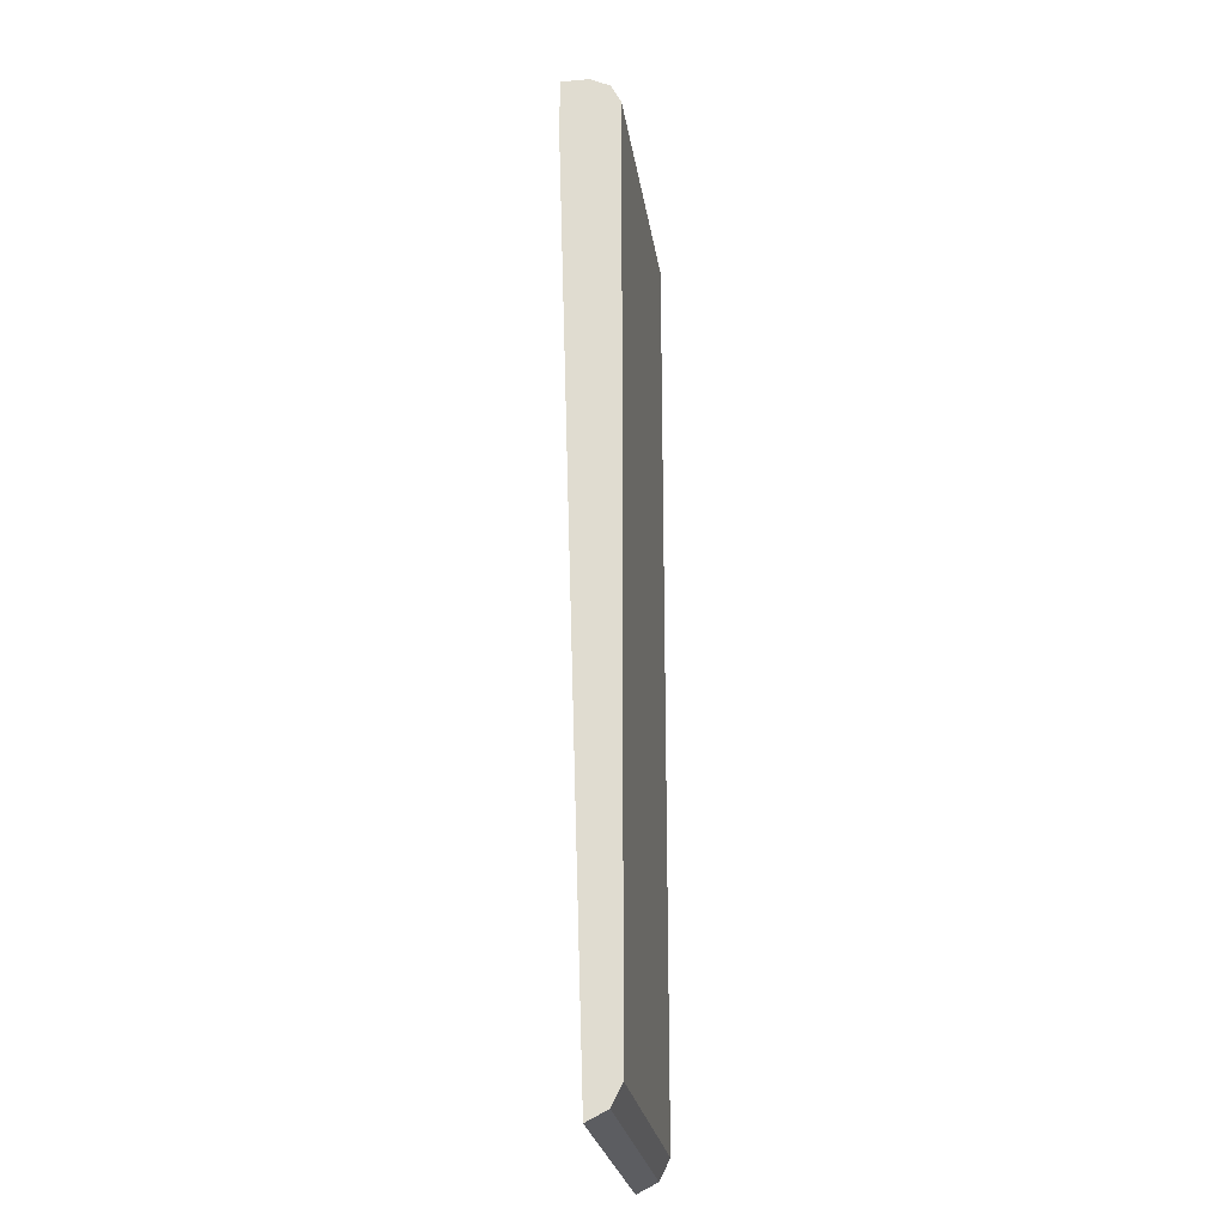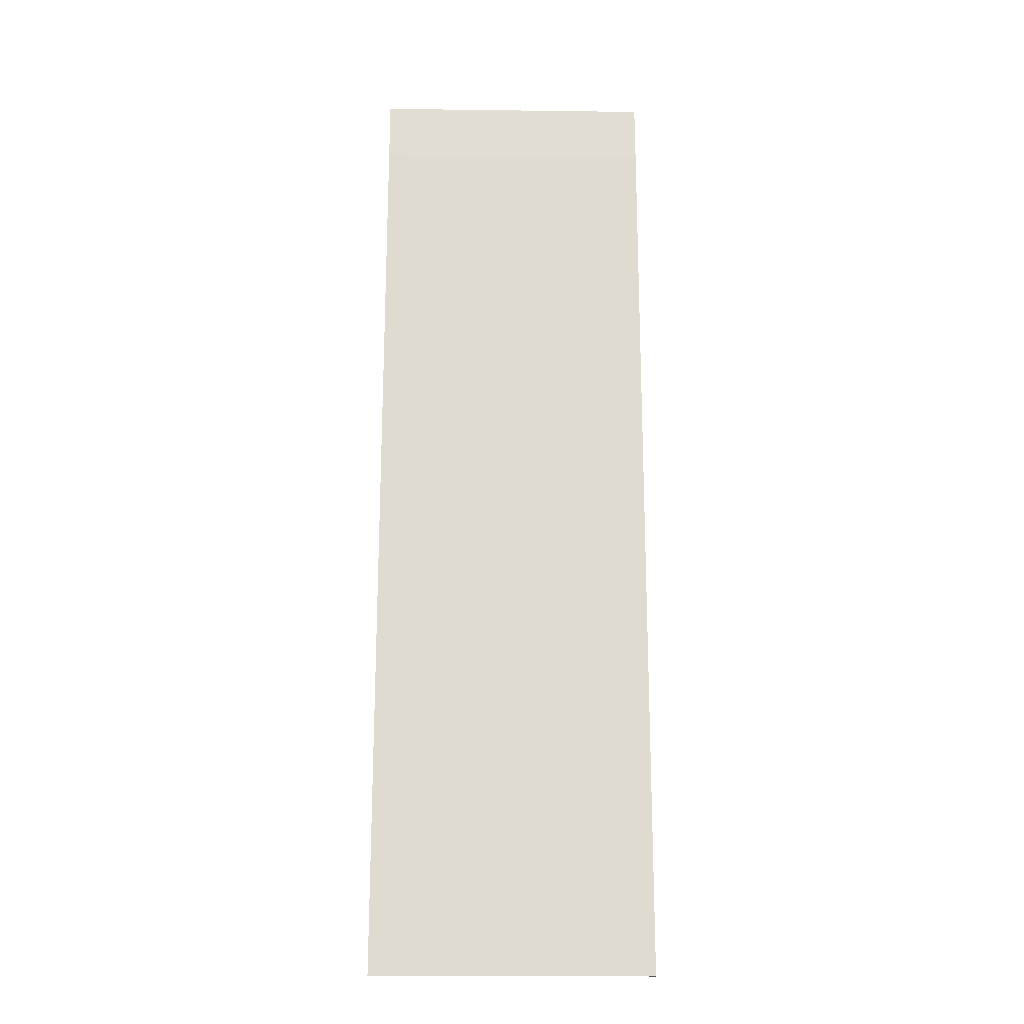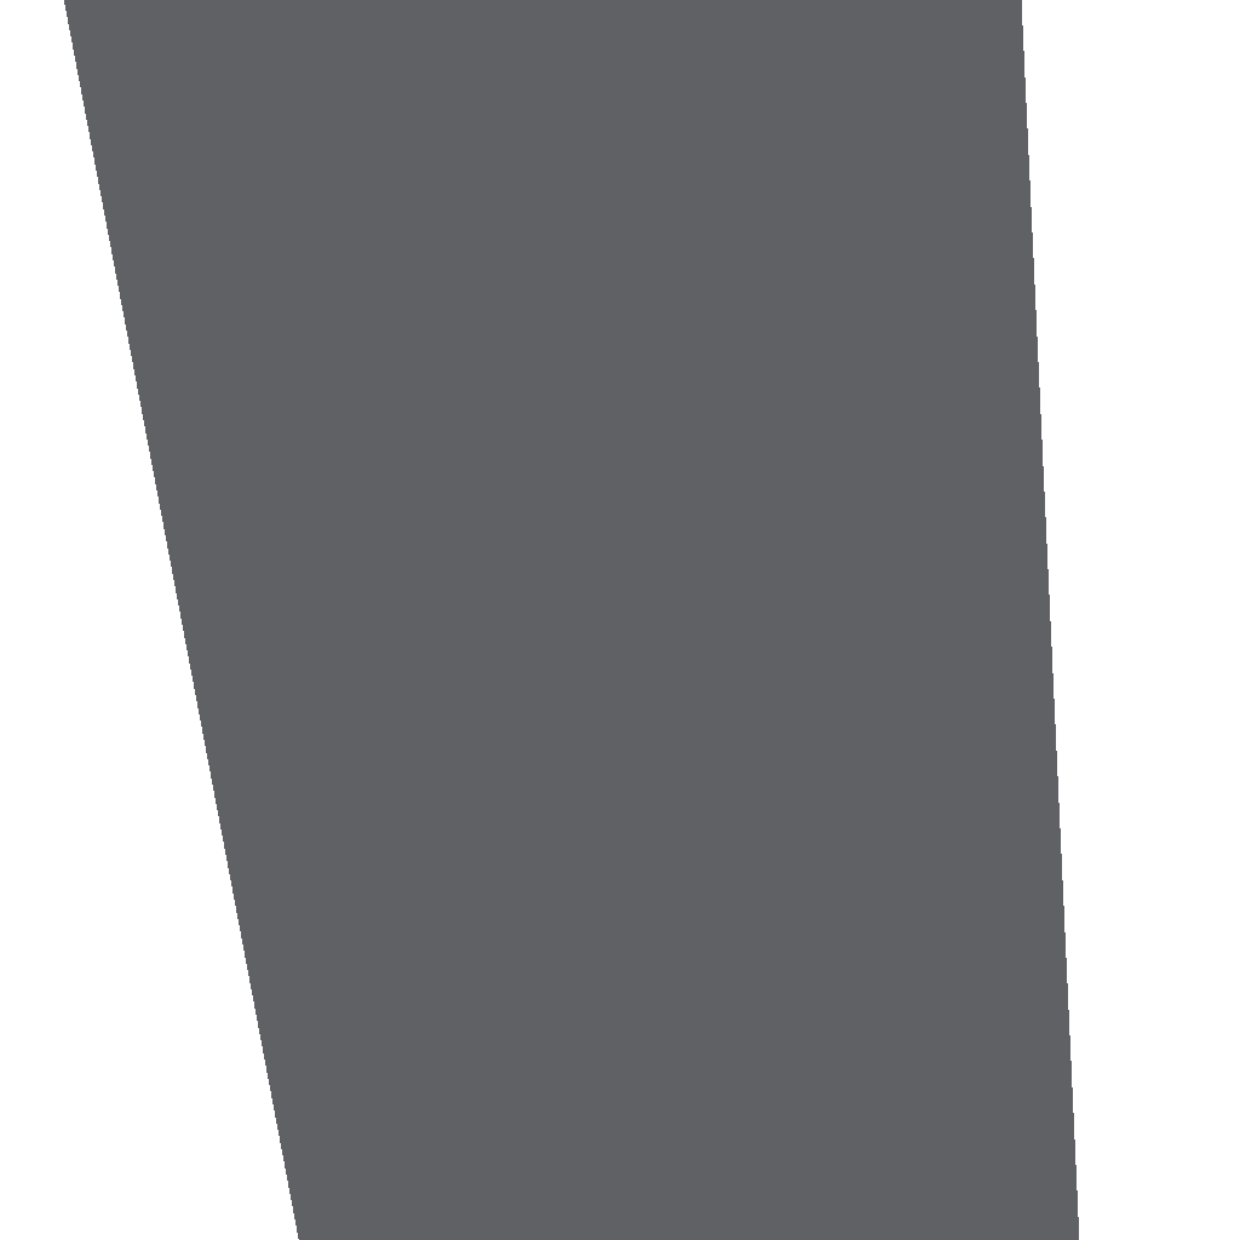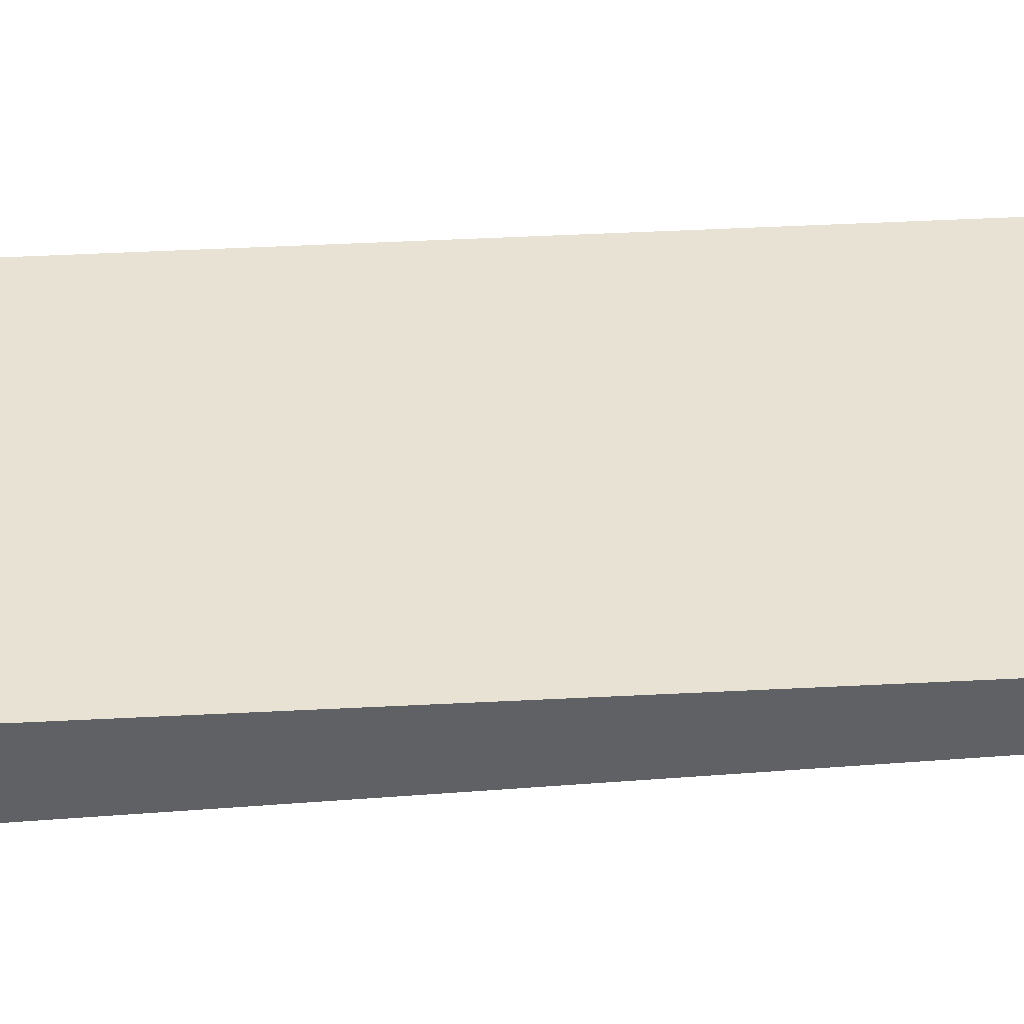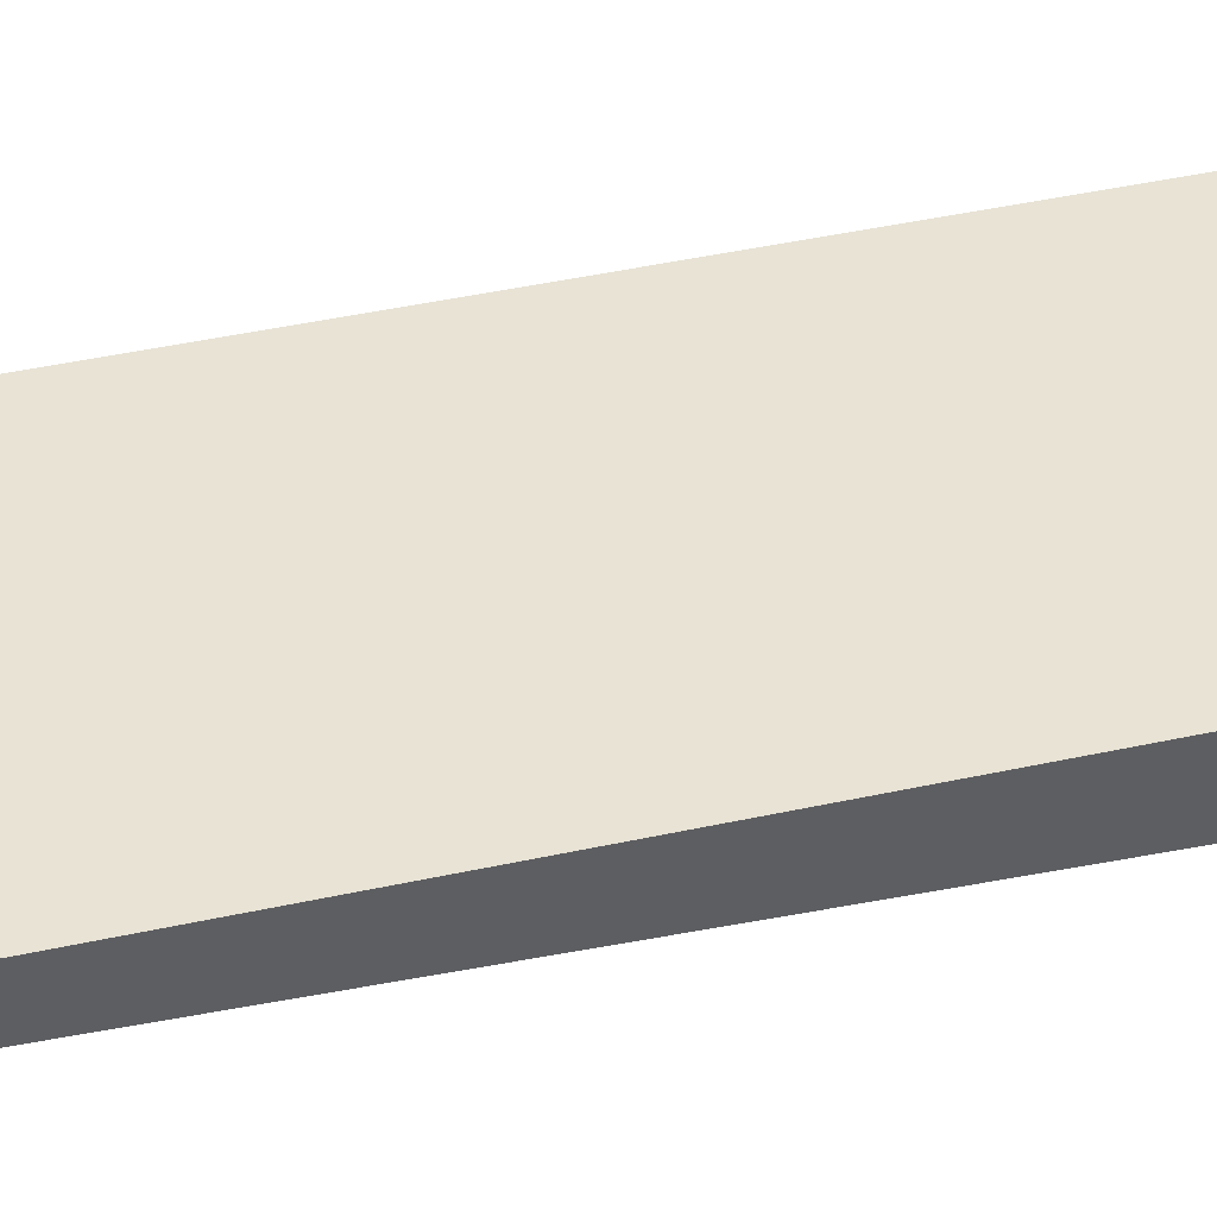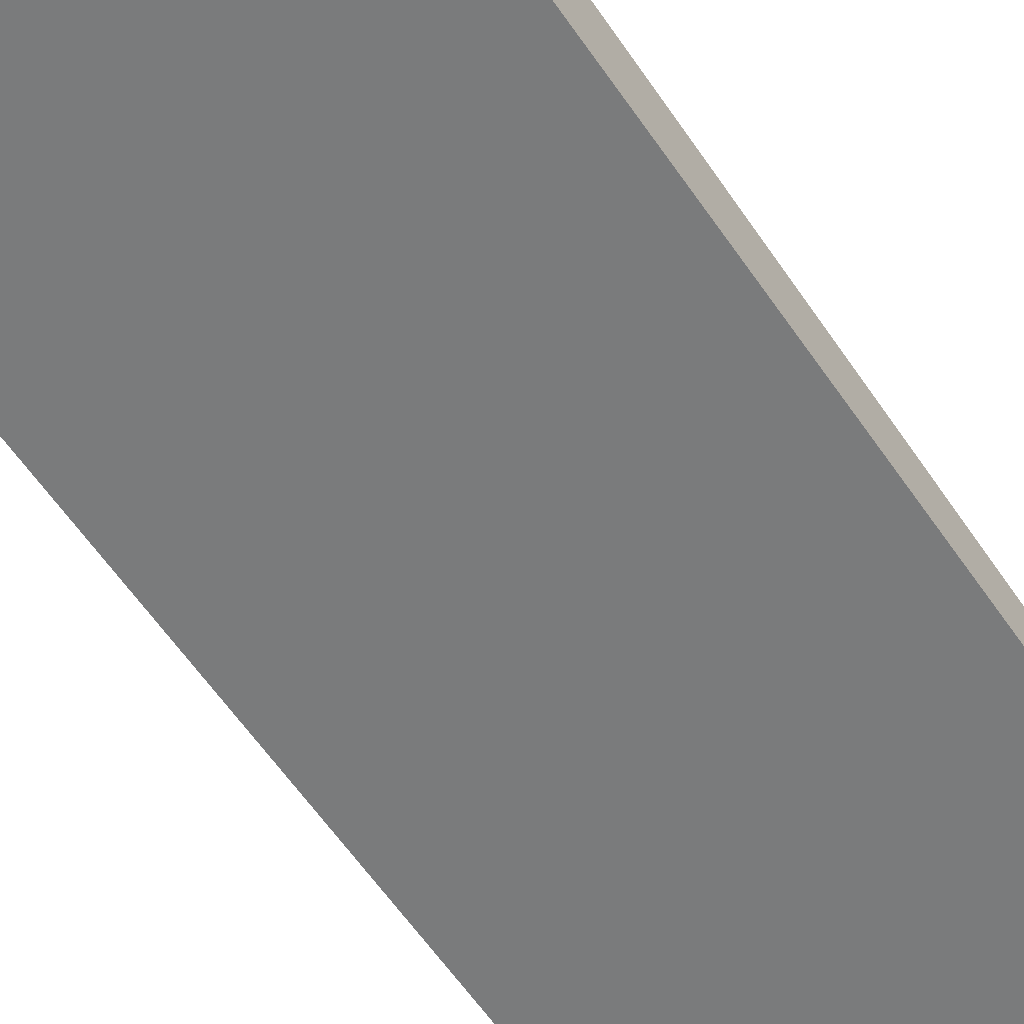
<metadata>
{"format":"obj","ext":"obj","renderer":"f3d","projection":"perspective","resolution":1024,"background":"white","views":[{"elev":-25.5,"azim":-81.5,"up":"+Y"},{"elev":-21.3,"azim":178.7,"up":"+Y"},{"elev":-43.9,"azim":4.8,"up":"+Z"},{"elev":40.9,"azim":-93.7,"up":"+Z"},{"elev":41.1,"azim":74.8,"up":"+Z"},{"elev":-59.7,"azim":-146.5,"up":"+Z"}]}
</metadata>
<code>
v -0.04449 0.4506 0.5938
v -0.3054 0.4506 0.5938
v -0.3054 0.4506 0.6195
v -0.3054 -0.4506 0.6194
v -0.3054 0.393 0.5938
v -0.04449 -0.4506 0.6194
v -0.04449 0.393 0.5938
v -0.04449 -0.4223 0.6477
v -0.04449 -0.4411 0.6383
v -0.04449 -0.4506 0.6195
v -0.3054 -0.4506 0.6195
v -0.3054 -0.4411 0.6383
v -0.3054 -0.4223 0.6477
v -0.3054 0.4224 0.6477
v -0.3054 0.4412 0.6383
v -0.04449 0.4412 0.6383
v -0.04449 0.4224 0.6477
v -0.04449 0.4506 0.6195
f 13 3 4
f 14 3 13
f 15 3 14
f 15 16 3
f 14 17 16
f 14 13 17
f 16 17 1
f 9 8 13
f 17 8 1
f 18 16 1
f 18 3 16
f 12 13 4
f 18 1 3
f 13 8 17
f 12 9 13
f 15 14 16
f 11 10 12
f 2 3 1
f 2 4 3
f 5 4 2
f 5 6 4
f 10 9 12
f 7 1 6
f 7 5 1
f 7 6 5
f 6 1 8
f 9 6 8
f 10 6 9
f 10 4 6
f 11 4 10
f 11 12 4
f 5 2 1

</code>
